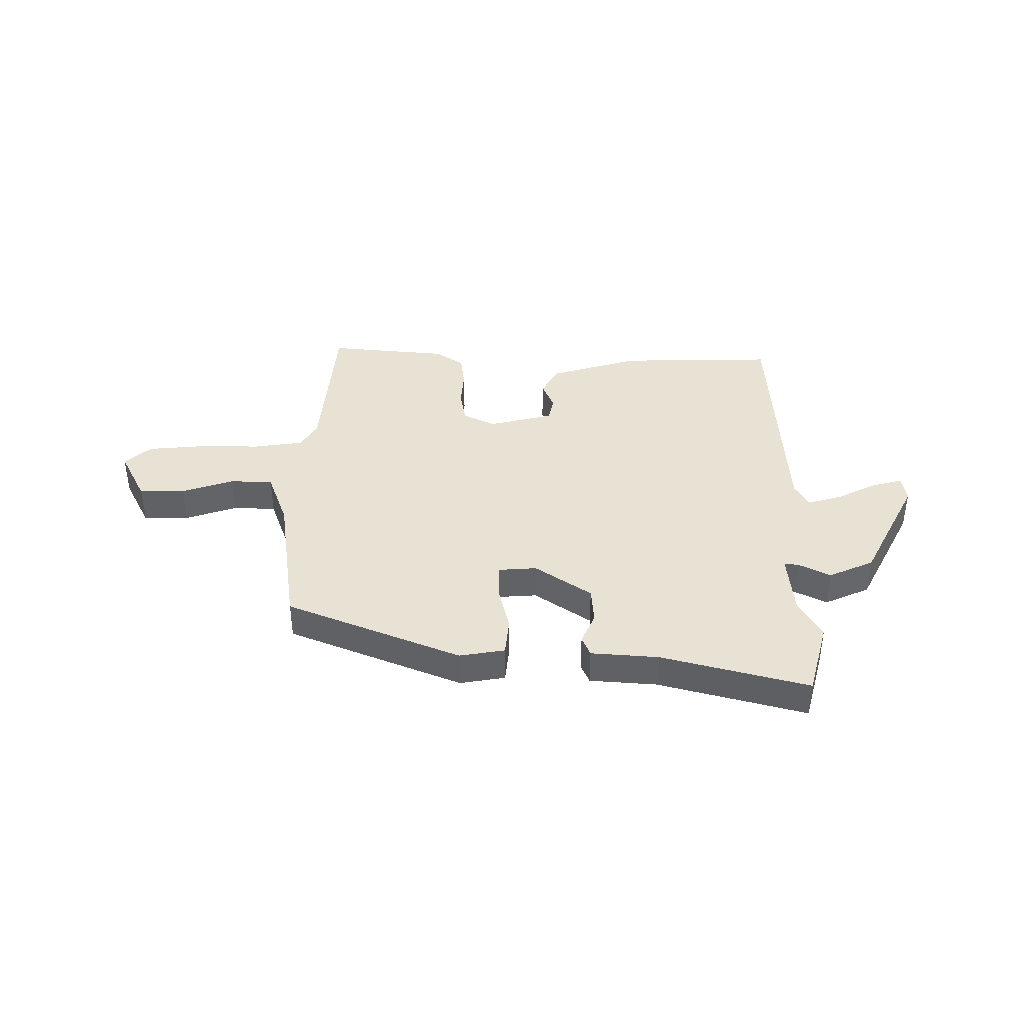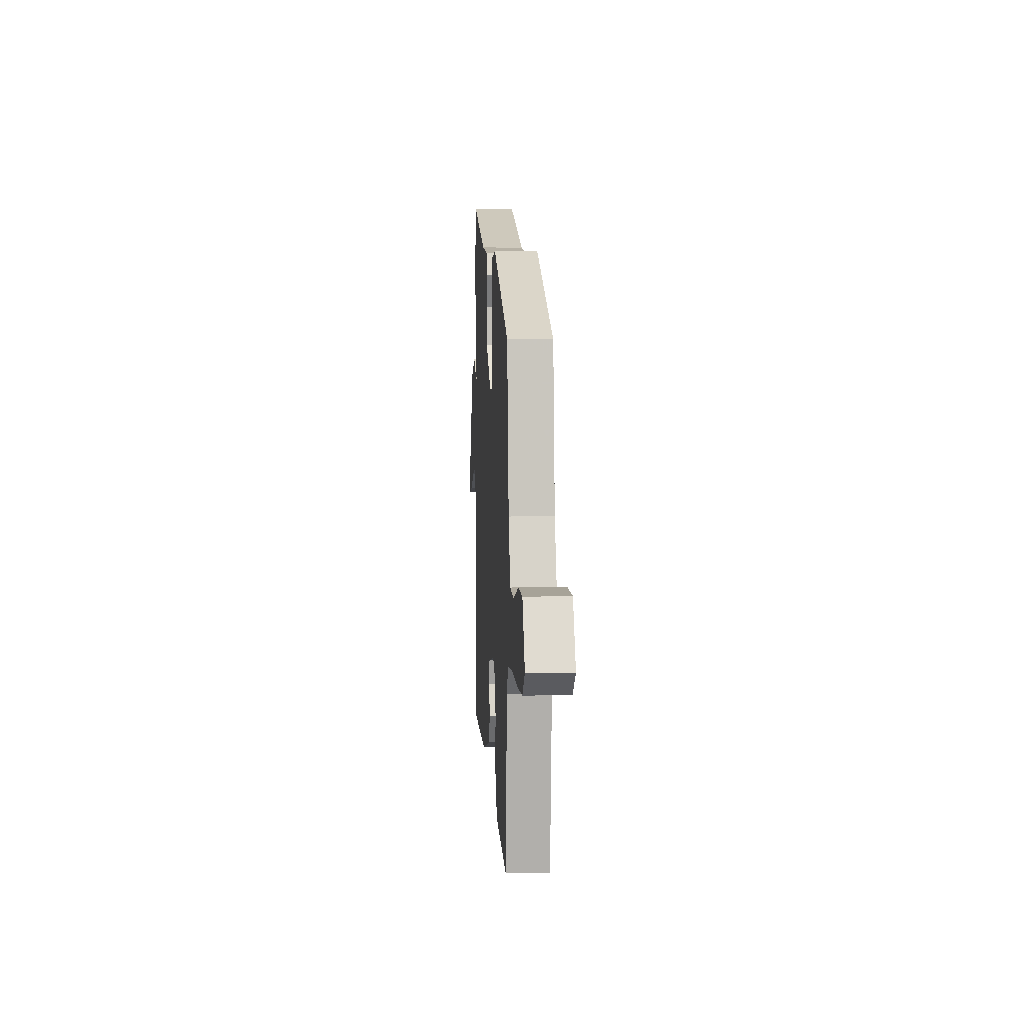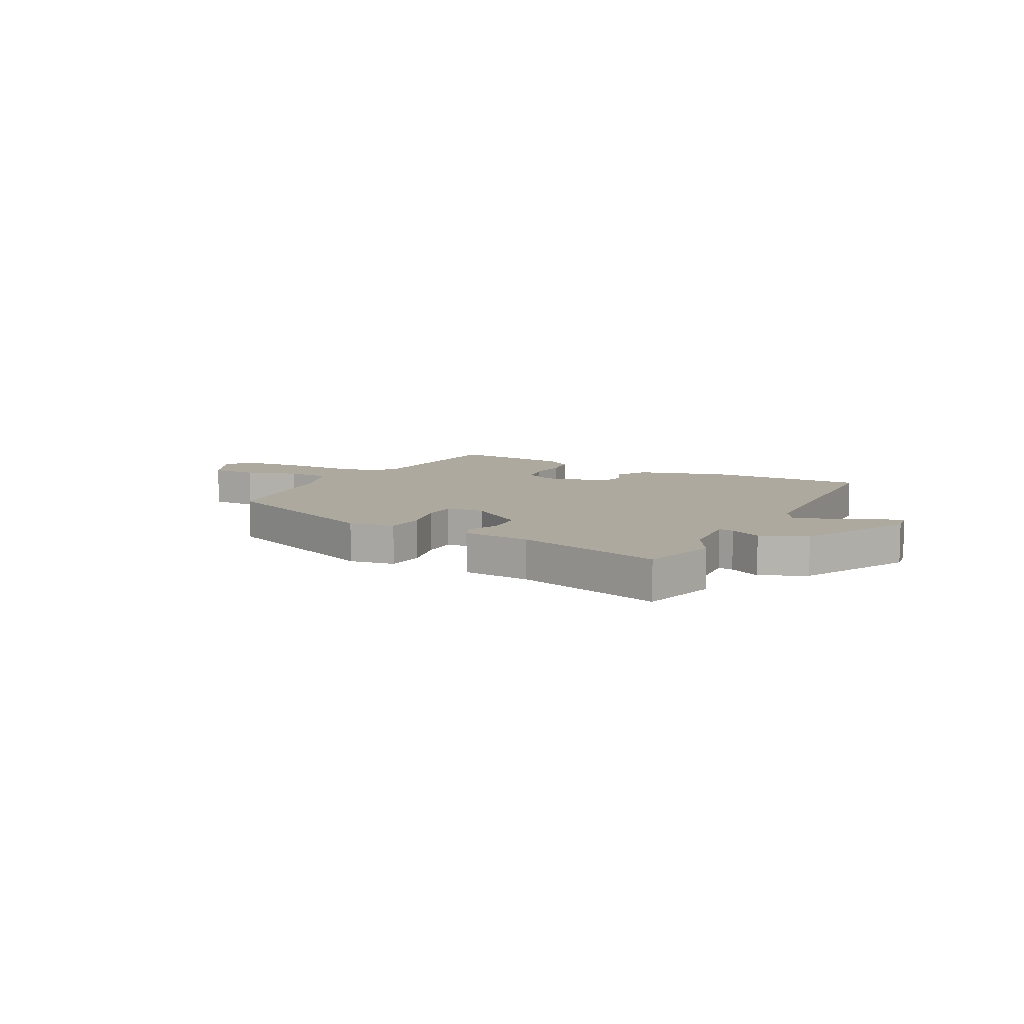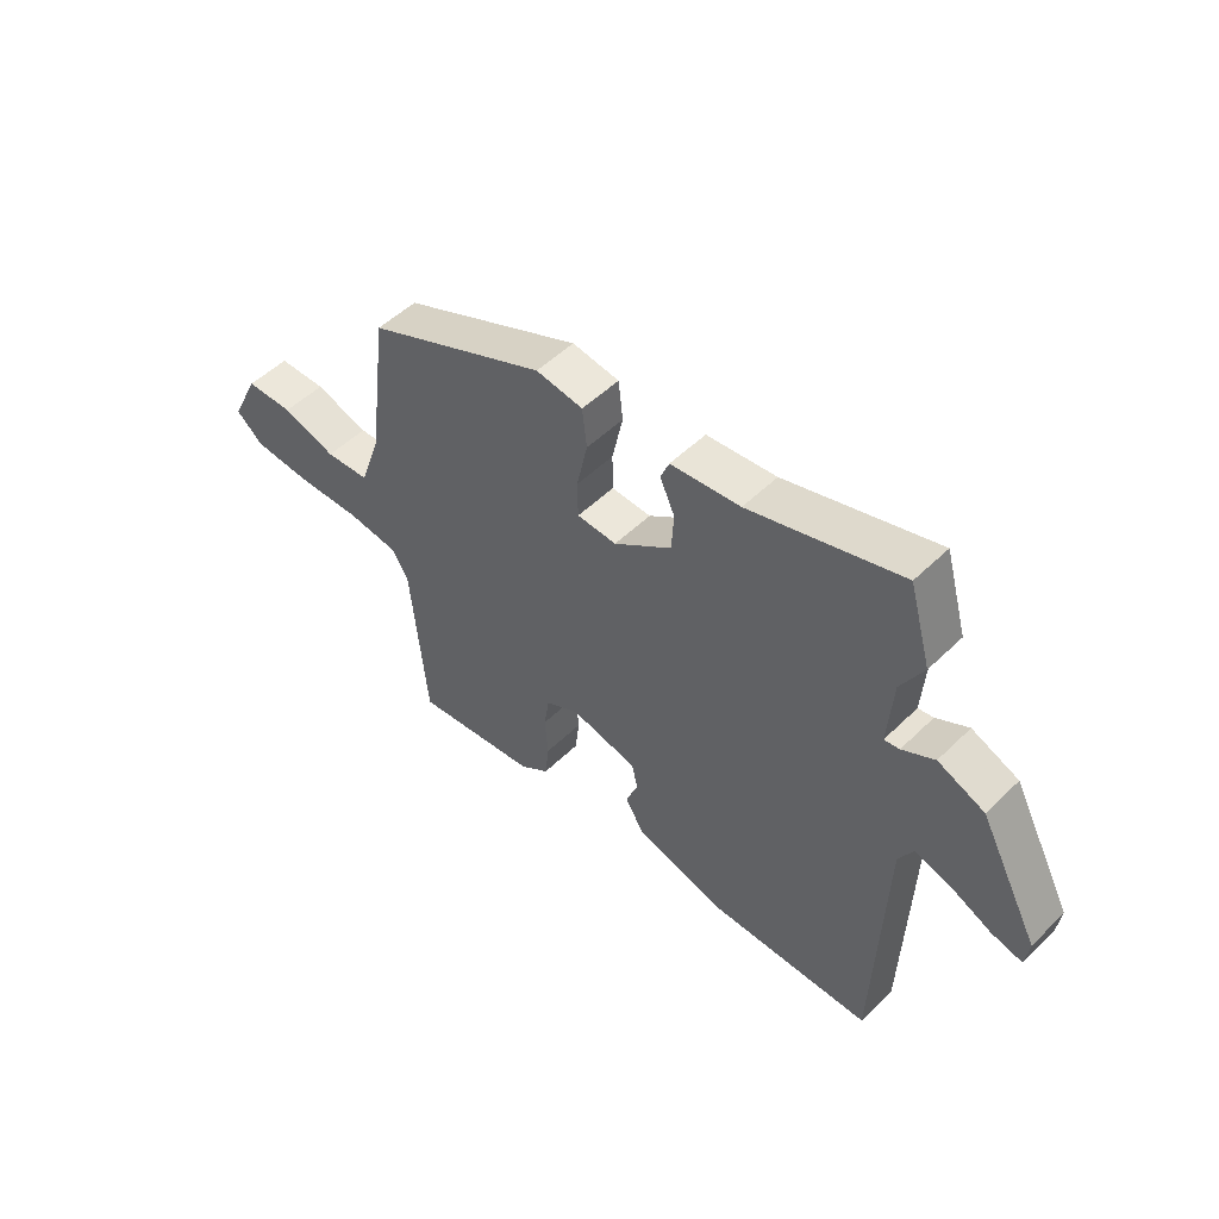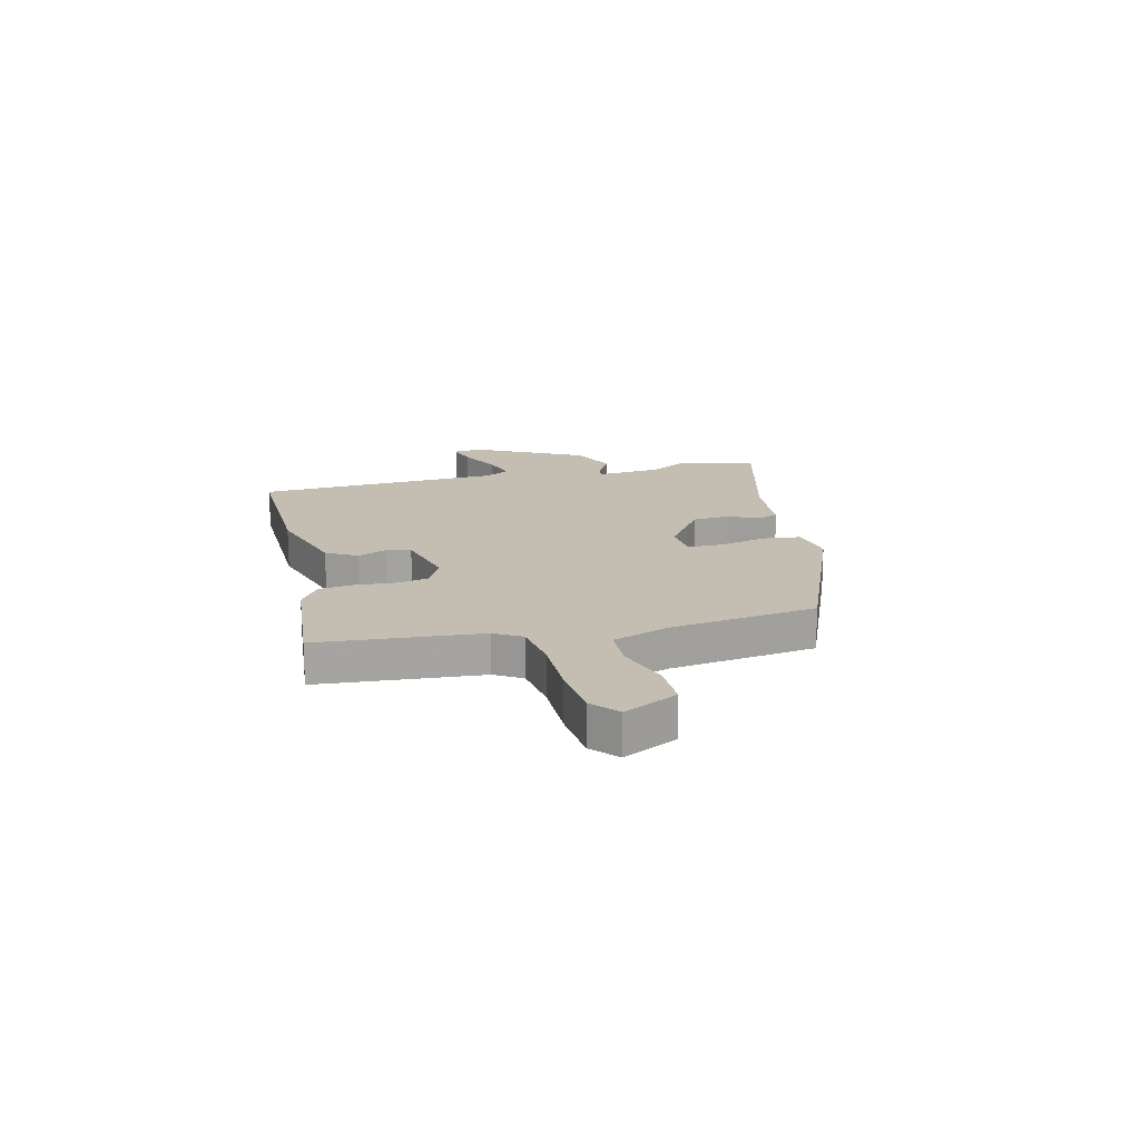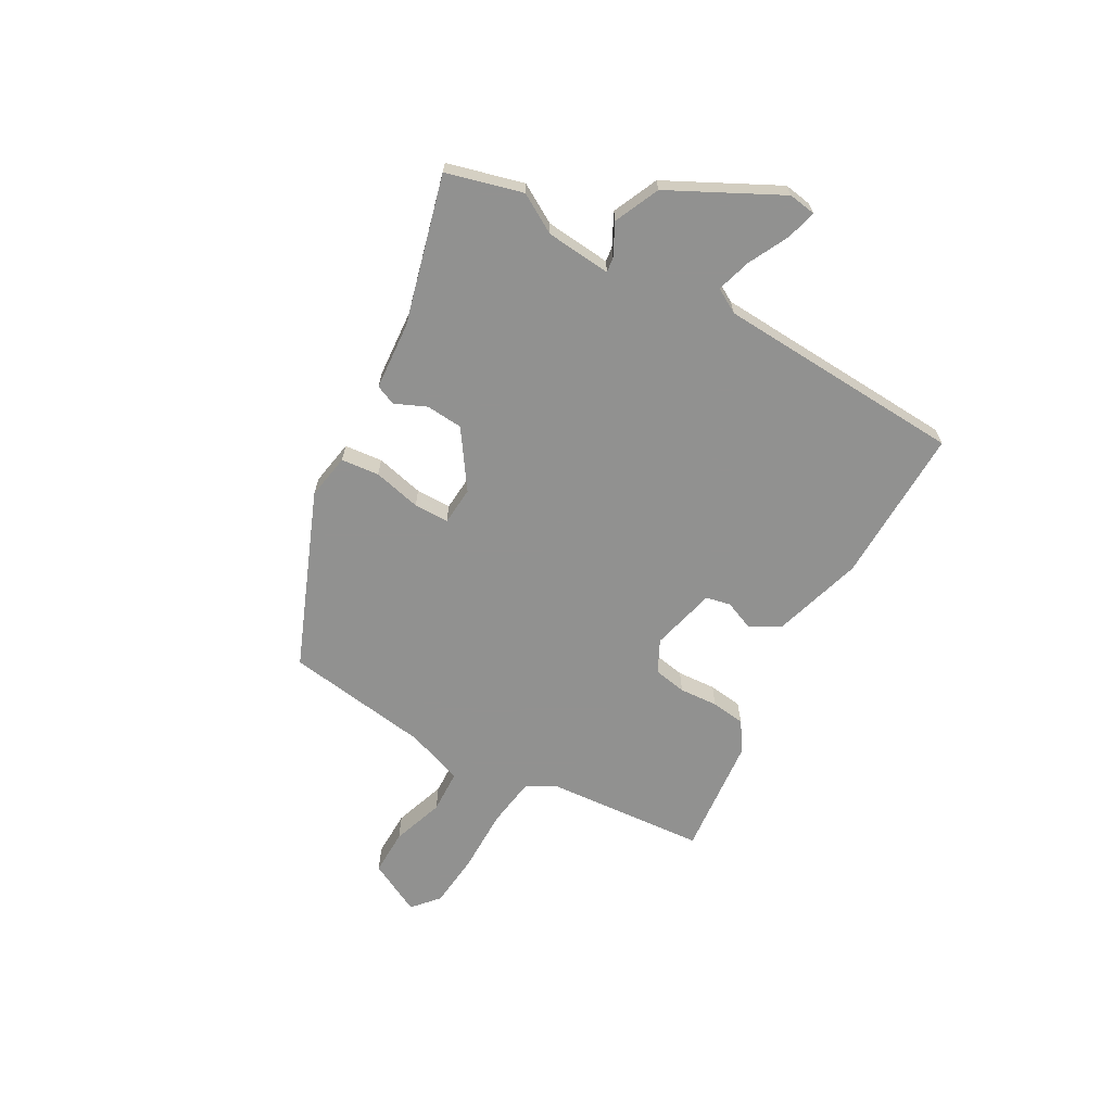
<metadata>
{"format":"obj","ext":"obj","renderer":"f3d","projection":"perspective","resolution":1024,"background":"white","views":[{"elev":39.8,"azim":-0.5,"up":"+Y"},{"elev":6.8,"azim":-93.8,"up":"+Z"},{"elev":9.0,"azim":27.3,"up":"+Y"},{"elev":50.7,"azim":43.3,"up":"+Z"},{"elev":17.2,"azim":-104.5,"up":"+Y"},{"elev":-66.0,"azim":59.8,"up":"+Y"}]}
</metadata>
<code>
v -0.46 0.07 0.333
v -0.143 0.07 0.467
v -0.06 0.07 0.454
v -0.052 0.07 0.385
v -0.071 0.07 0.298
v -0.07 0.07 0.234
v 0 0.07 0.23
v 0.102 0.07 0.302
v 0.106 0.07 0.369
v 0.08 0.07 0.426
v 0.095 0.07 0.463
v 0.218 0.07 0.474
v 0.486 0.07 0.549
v 0.525 0.07 0.411
v 0.485 0.07 0.34
v 0.476 0.07 0.221
v 0.503 0.07 0.225
v 0.56 0.07 0.255
v 0.643 0.07 0.219
v 0.748 0.07 0.02
v 0.741 0.07 -0.03
v 0.686 0.07 -0.016
v 0.612 0.07 0.02
v 0.549 0.07 0.038
v 0.524 0.07 -0.007
v 0.507 0.07 -0.457
v 0.222 0.07 -0.455
v 0.058 0.07 -0.408
v 0.026 0.07 -0.353
v 0.047 0.07 -0.3
v 0.037 0.07 -0.255
v -0.082 0.07 -0.227
v -0.14 0.07 -0.257
v -0.15 0.07 -0.317
v -0.144 0.07 -0.387
v -0.151 0.07 -0.449
v -0.203 0.07 -0.485
v -0.422 0.07 -0.509
v -0.45 0.07 -0.215
v -0.48 0.07 -0.166
v -0.571 0.07 -0.154
v -0.686 0.07 -0.156
v -0.787 0.07 -0.148
v -0.835 0.07 -0.107
v -0.787 0.07 -0.009
v -0.703 0.07 -0.009
v -0.608 0.07 -0.04
v -0.53 0.07 -0.036
v -0.494 0.07 0.067
v -0.46 0 0.333
v -0.143 0 0.467
v -0.06 0 0.454
v -0.052 0 0.385
v -0.071 0 0.298
v -0.07 0 0.234
v 0 0 0.23
v 0.102 0 0.302
v 0.106 0 0.369
v 0.08 0 0.426
v 0.095 0 0.463
v 0.218 0 0.474
v 0.486 0 0.549
v 0.525 0 0.411
v 0.485 0 0.34
v 0.476 0 0.221
v 0.503 0 0.225
v 0.56 0 0.255
v 0.643 0 0.219
v 0.748 0 0.02
v 0.741 0 -0.03
v 0.686 0 -0.016
v 0.612 0 0.02
v 0.549 0 0.038
v 0.524 0 -0.007
v 0.507 0 -0.457
v 0.222 0 -0.455
v 0.058 0 -0.408
v 0.026 0 -0.353
v 0.047 0 -0.3
v 0.037 0 -0.255
v -0.082 0 -0.227
v -0.14 0 -0.257
v -0.15 0 -0.317
v -0.144 0 -0.387
v -0.151 0 -0.449
v -0.203 0 -0.485
v -0.422 0 -0.509
v -0.45 0 -0.215
v -0.48 0 -0.166
v -0.571 0 -0.154
v -0.686 0 -0.156
v -0.787 0 -0.148
v -0.835 0 -0.107
v -0.787 0 -0.009
v -0.703 0 -0.009
v -0.608 0 -0.04
v -0.53 0 -0.036
v -0.494 0 0.067
f 44 45 46 47
f 44 47 48
f 41 42 43 44
f 40 41 44 48
f 39 40 48 49
f 37 38 39
f 34 35 36 37
f 33 34 37 39
f 32 33 39 49
f 27 28 29 30
f 25 26 27 30
f 24 25 30 31
f 20 21 22 23
f 20 23 24
f 17 18 19 20
f 16 17 20 24
f 12 13 14 15
f 12 15 16
f 9 10 11 12
f 8 9 12 16
f 7 8 16 24
f 2 3 4 5
f 2 5 6
f 1 2 6
f 49 1 6
f 24 31 32 49
f 6 7 24 49
f 96 95 94 93
f 97 96 93
f 93 92 91 90
f 97 93 90 89
f 98 97 89 88
f 88 87 86
f 86 85 84 83
f 88 86 83 82
f 98 88 82 81
f 79 78 77 76
f 79 76 75 74
f 80 79 74 73
f 72 71 70 69
f 73 72 69
f 69 68 67 66
f 73 69 66 65
f 64 63 62 61
f 65 64 61
f 61 60 59 58
f 65 61 58 57
f 73 65 57 56
f 54 53 52 51
f 55 54 51
f 55 51 50
f 55 50 98
f 98 81 80 73
f 98 73 56 55
f 1 50 51 2
f 2 51 52 3
f 3 52 53 4
f 4 53 54 5
f 5 54 55 6
f 6 55 56 7
f 7 56 57 8
f 8 57 58 9
f 9 58 59 10
f 10 59 60 11
f 11 60 61 12
f 12 61 62 13
f 13 62 63 14
f 14 63 64 15
f 15 64 65 16
f 16 65 66 17
f 17 66 67 18
f 18 67 68 19
f 19 68 69 20
f 20 69 70 21
f 21 70 71 22
f 22 71 72 23
f 23 72 73 24
f 24 73 74 25
f 25 74 75 26
f 26 75 76 27
f 27 76 77 28
f 28 77 78 29
f 29 78 79 30
f 30 79 80 31
f 31 80 81 32
f 32 81 82 33
f 33 82 83 34
f 34 83 84 35
f 35 84 85 36
f 36 85 86 37
f 37 86 87 38
f 38 87 88 39
f 39 88 89 40
f 40 89 90 41
f 41 90 91 42
f 42 91 92 43
f 43 92 93 44
f 44 93 94 45
f 45 94 95 46
f 46 95 96 47
f 47 96 97 48
f 48 97 98 49
f 49 98 50 1

</code>
